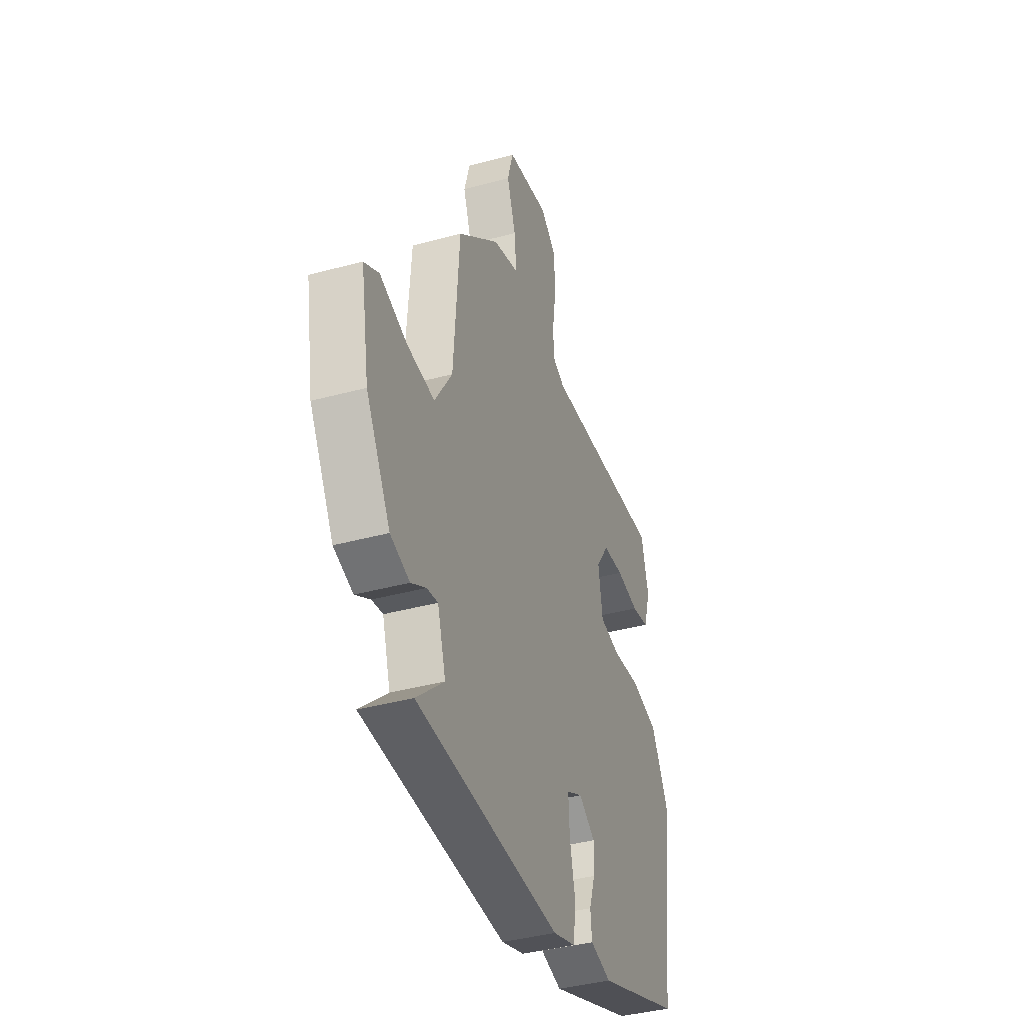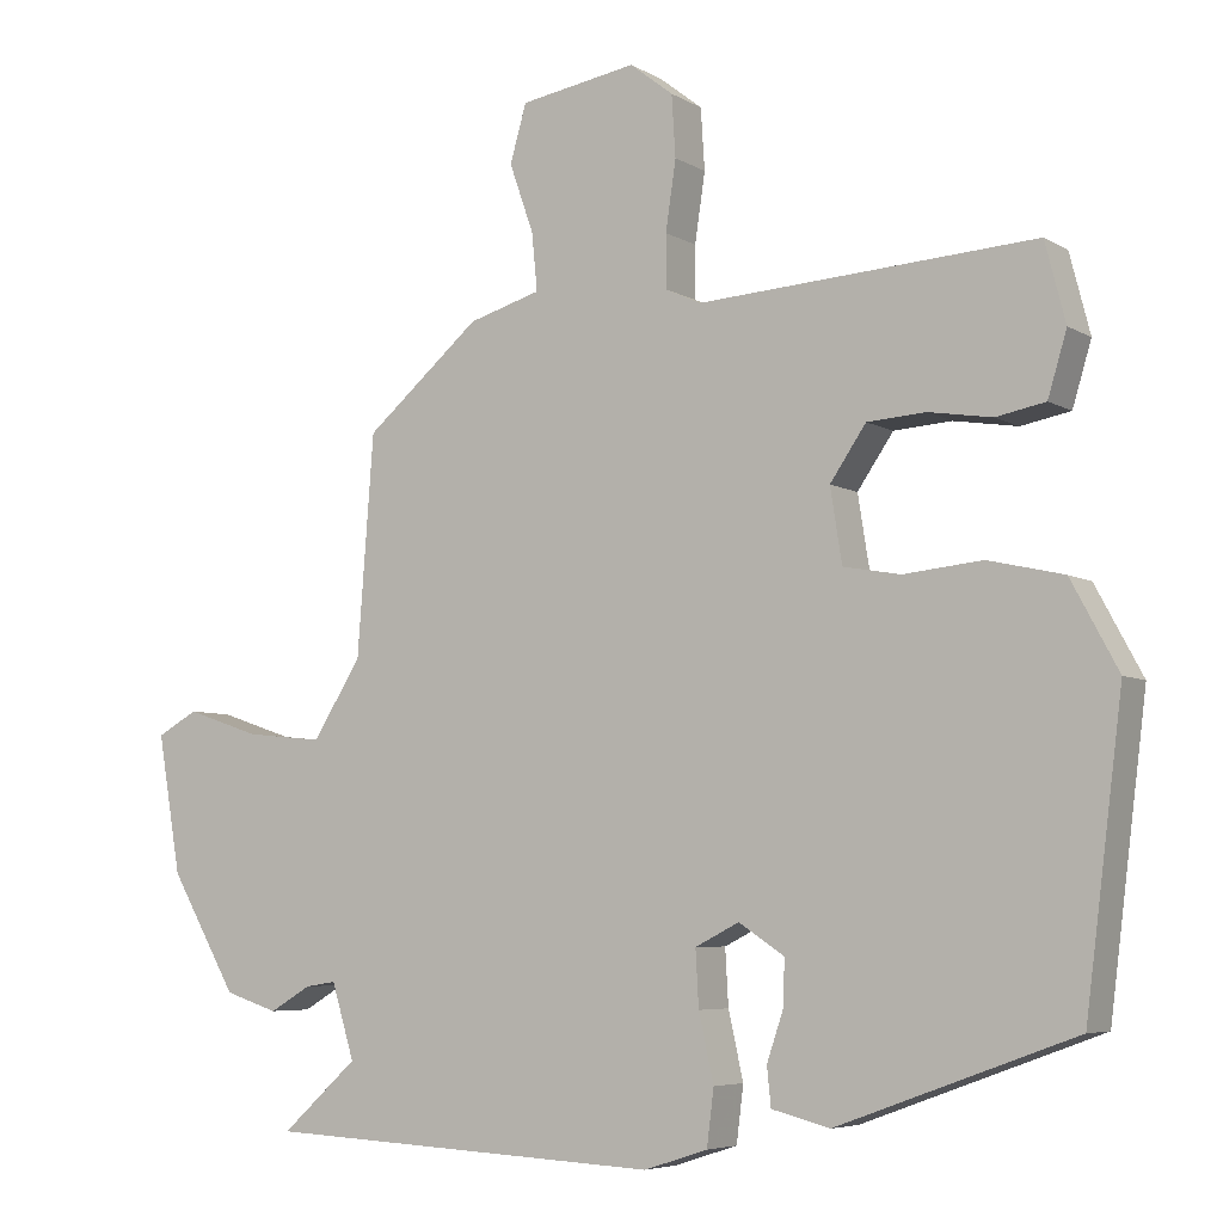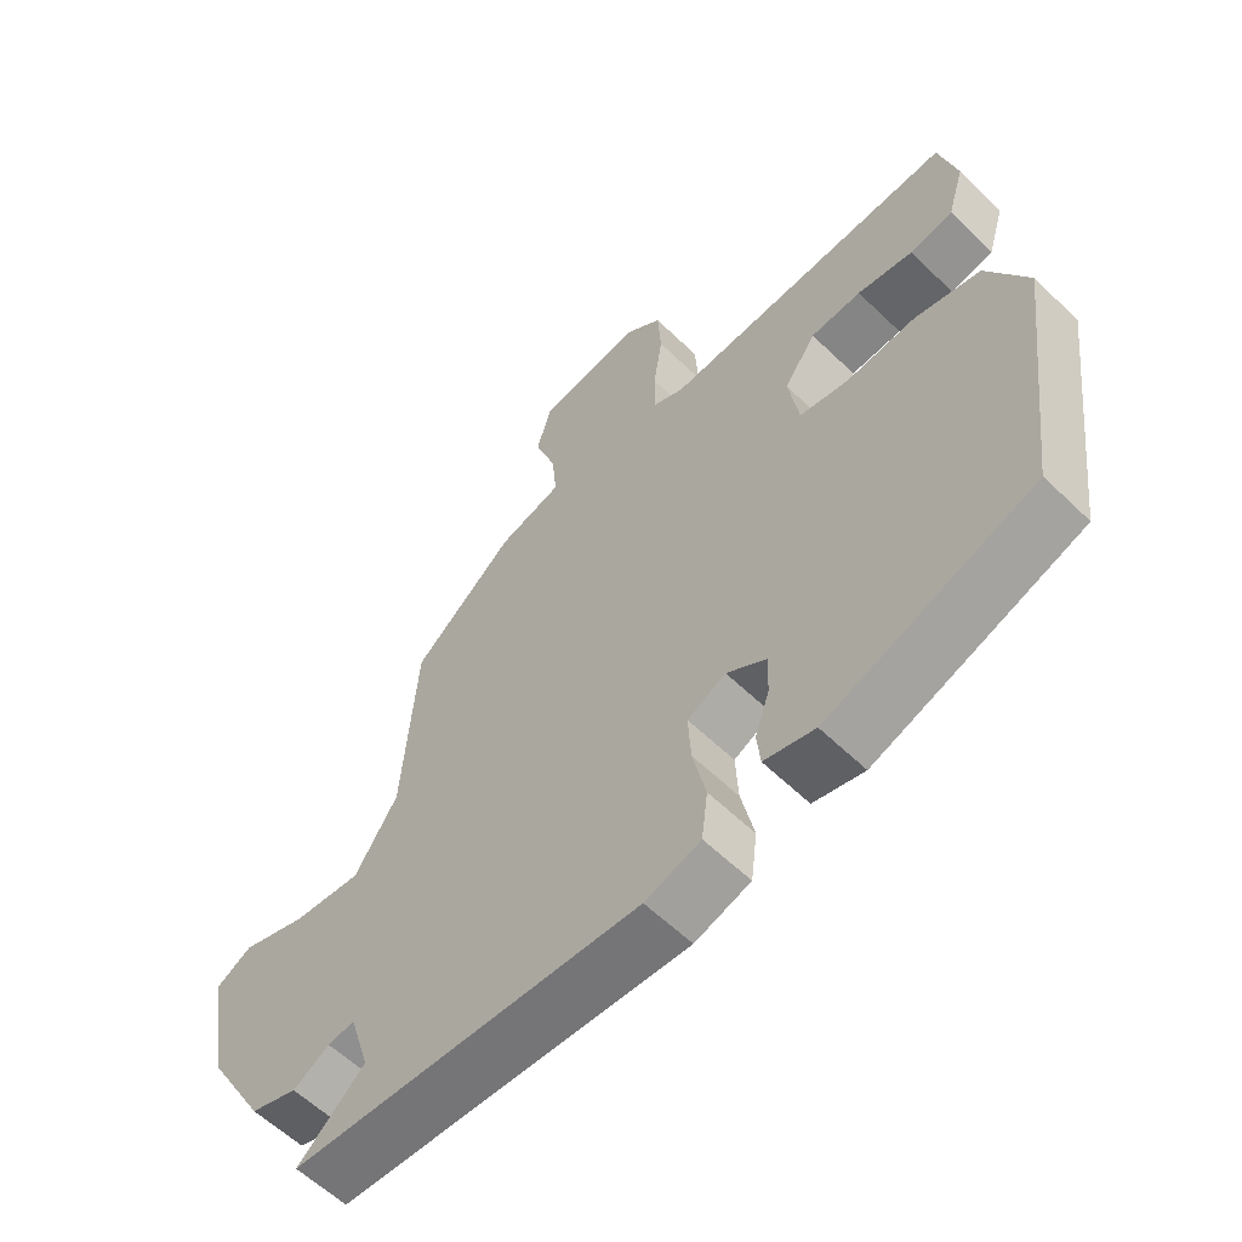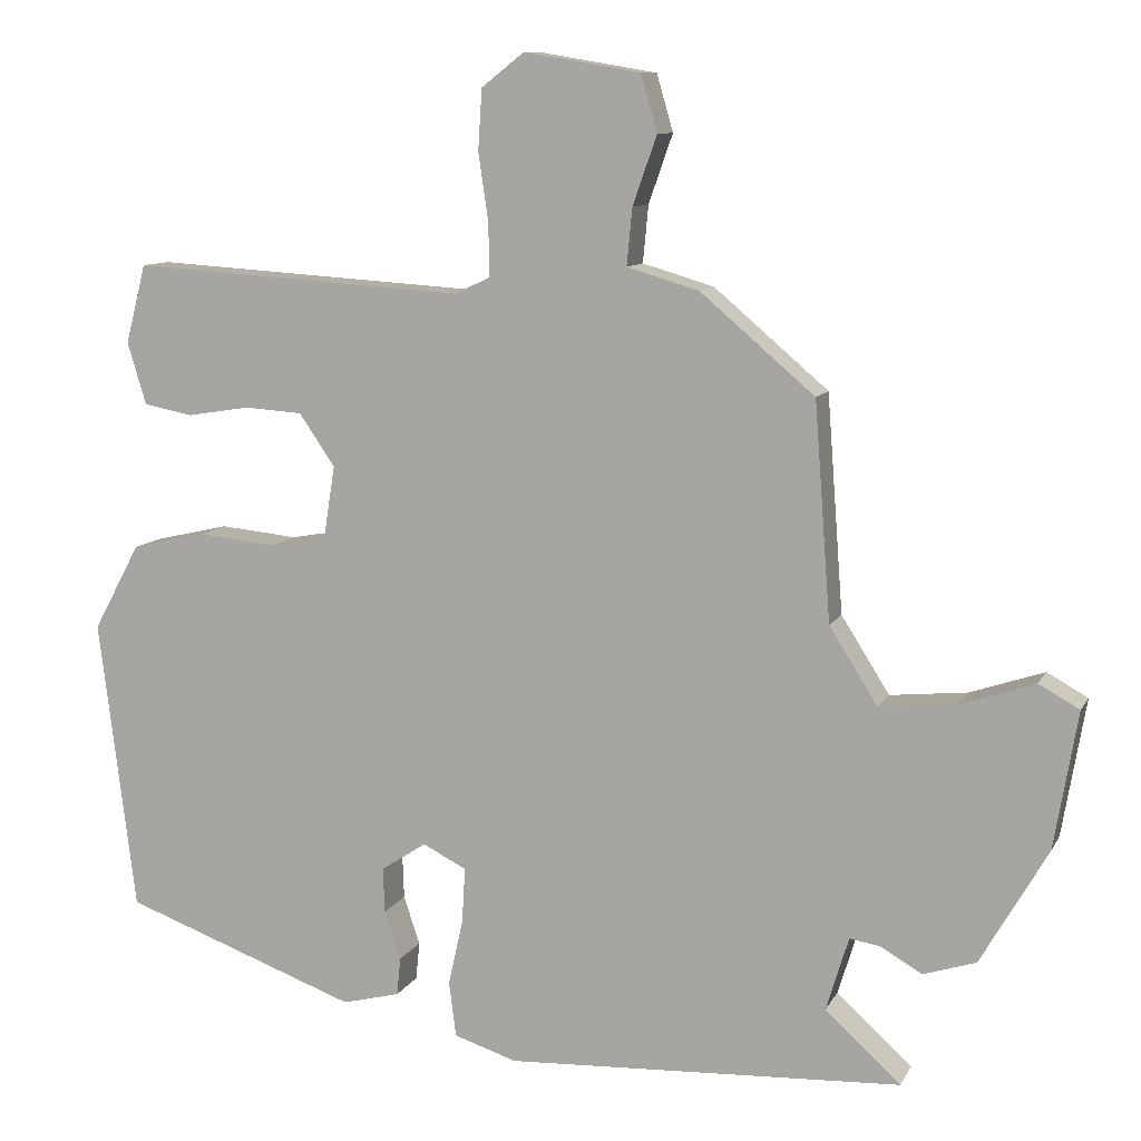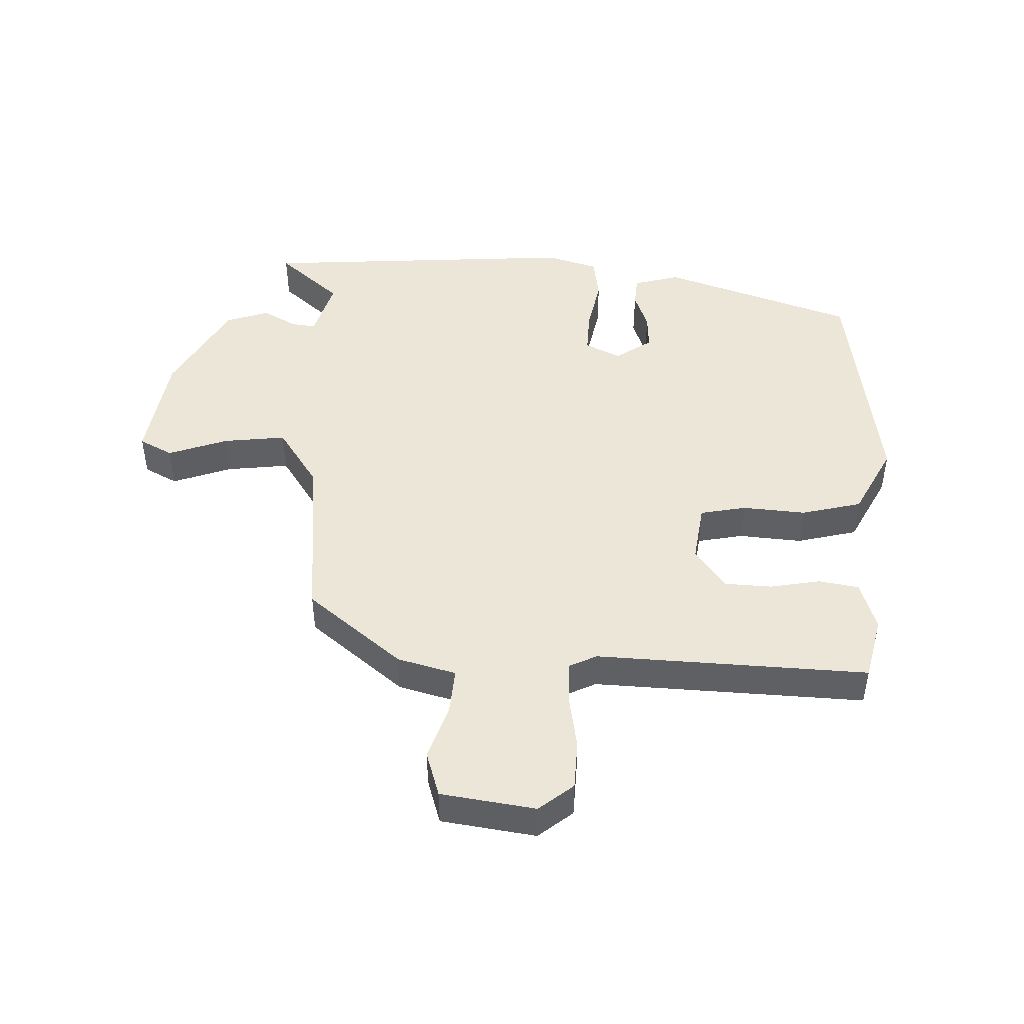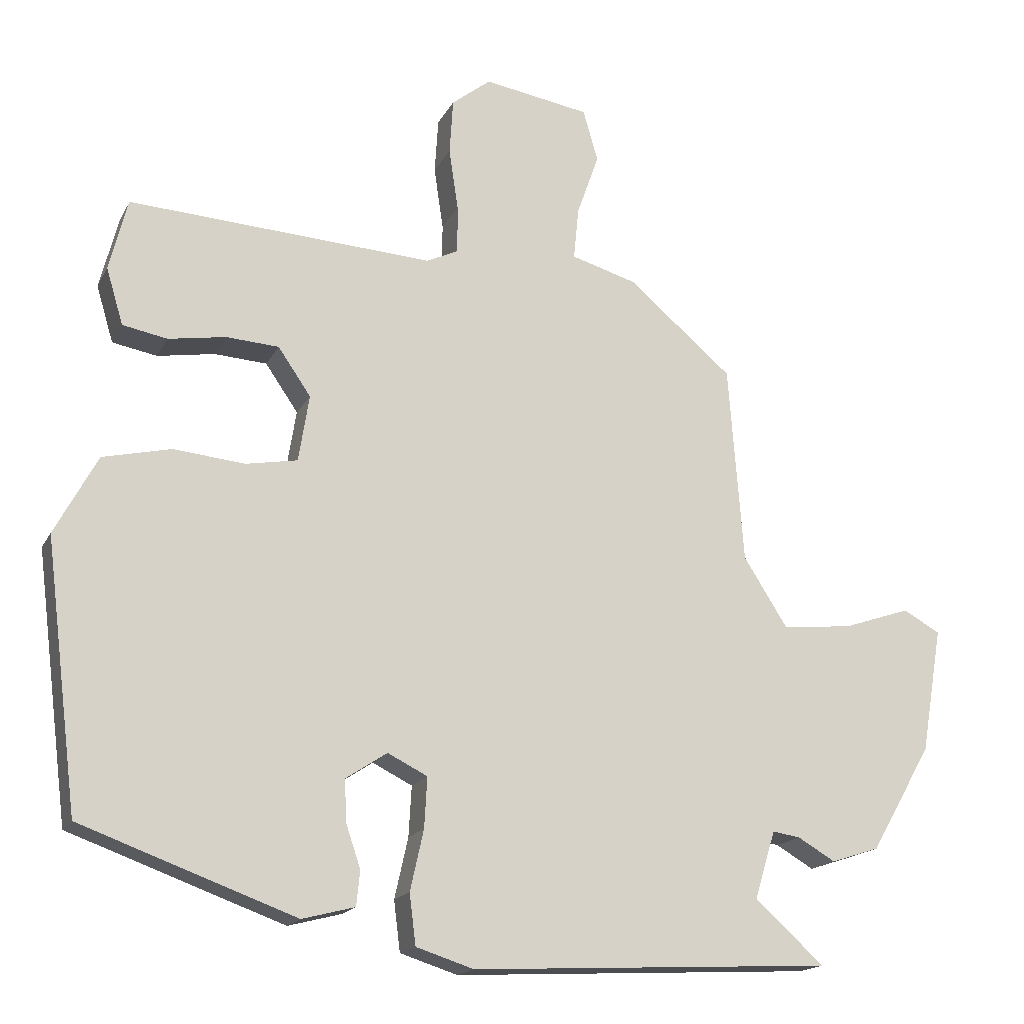
<metadata>
{"format":"obj","ext":"obj","renderer":"f3d","projection":"perspective","resolution":1024,"background":"white","views":[{"elev":-39.2,"azim":-71.2,"up":"+Z"},{"elev":-5.8,"azim":31.0,"up":"+Z"},{"elev":-58.8,"azim":45.1,"up":"+Z"},{"elev":9.9,"azim":-162.1,"up":"+Z"},{"elev":46.2,"azim":0.9,"up":"+Y"},{"elev":-17.0,"azim":160.4,"up":"+Z"}]}
</metadata>
<code>
v -0.58 0.07 -0.494
v -0.483 0.07 -0.406
v -0.512 0.07 -0.311
v -0.551 0.07 -0.317
v -0.604 0.07 -0.348
v -0.672 0.07 -0.326
v -0.758 0.07 -0.177
v -0.788 0.07 -0.001
v -0.736 0.07 0.028
v -0.641 0.07 -0.004
v -0.542 0.07 -0.014
v -0.48 0.07 0.084
v -0.459 0.07 0.363
v -0.312 0.07 0.488
v -0.22 0.07 0.515
v -0.227 0.07 0.588
v -0.258 0.07 0.676
v -0.237 0.07 0.749
v -0.088 0.07 0.774
v -0.033 0.07 0.731
v -0.028 0.07 0.653
v -0.041 0.07 0.565
v -0.041 0.07 0.498
v 0.004 0.07 0.477
v 0.433 0.07 0.504
v 0.459 0.07 0.403
v 0.435 0.07 0.323
v 0.372 0.07 0.311
v 0.291 0.07 0.324
v 0.217 0.07 0.319
v 0.171 0.07 0.252
v 0.186 0.07 0.158
v 0.259 0.07 0.145
v 0.359 0.07 0.155
v 0.455 0.07 0.133
v 0.515 0.07 0.022
v 0.468 0.07 -0.354
v 0.166 0.07 -0.464
v 0.092 0.07 -0.445
v 0.087 0.07 -0.396
v 0.108 0.07 -0.334
v 0.11 0.07 -0.276
v 0.052 0.07 -0.238
v -0.004 0.07 -0.266
v 0 0.07 -0.337
v 0.019 0.07 -0.422
v 0.01 0.07 -0.493
v -0.071 0.07 -0.519
v -0.58 0 -0.494
v -0.483 0 -0.406
v -0.512 0 -0.311
v -0.551 0 -0.317
v -0.604 0 -0.348
v -0.672 0 -0.326
v -0.758 0 -0.177
v -0.788 0 -0.001
v -0.736 0 0.028
v -0.641 0 -0.004
v -0.542 0 -0.014
v -0.48 0 0.084
v -0.459 0 0.363
v -0.312 0 0.488
v -0.22 0 0.515
v -0.227 0 0.588
v -0.258 0 0.676
v -0.237 0 0.749
v -0.088 0 0.774
v -0.033 0 0.731
v -0.028 0 0.653
v -0.041 0 0.565
v -0.041 0 0.498
v 0.004 0 0.477
v 0.433 0 0.504
v 0.459 0 0.403
v 0.435 0 0.323
v 0.372 0 0.311
v 0.291 0 0.324
v 0.217 0 0.319
v 0.171 0 0.252
v 0.186 0 0.158
v 0.259 0 0.145
v 0.359 0 0.155
v 0.455 0 0.133
v 0.515 0 0.022
v 0.468 0 -0.354
v 0.166 0 -0.464
v 0.092 0 -0.445
v 0.087 0 -0.396
v 0.108 0 -0.334
v 0.11 0 -0.276
v 0.052 0 -0.238
v -0.004 0 -0.266
v 0 0 -0.337
v 0.019 0 -0.422
v 0.01 0 -0.493
v -0.071 0 -0.519
f 48 1 2
f 47 48 2
f 46 47 2
f 45 46 2
f 44 45 2 3
f 43 44 3
f 39 40 41
f 38 39 41
f 37 38 41
f 36 37 41
f 35 36 41
f 34 35 41
f 33 34 41 42
f 32 33 42 43
f 27 28 29
f 26 27 29
f 25 26 29
f 24 25 29
f 23 24 29 30
f 20 21 22
f 19 20 22
f 18 19 22
f 17 18 22
f 16 17 22
f 15 16 22 23
f 23 30 31
f 15 23 31
f 14 15 31
f 13 14 31
f 12 13 31
f 8 9 10
f 7 8 10
f 6 7 10
f 5 6 10
f 4 5 10
f 3 4 10 11
f 31 32 43
f 12 31 43
f 11 12 43
f 3 11 43
f 50 49 96
f 50 96 95
f 50 95 94
f 50 94 93
f 51 50 93 92
f 51 92 91
f 89 88 87
f 89 87 86
f 89 86 85
f 89 85 84
f 89 84 83
f 89 83 82
f 90 89 82 81
f 91 90 81 80
f 77 76 75
f 77 75 74
f 77 74 73
f 77 73 72
f 78 77 72 71
f 70 69 68
f 70 68 67
f 70 67 66
f 70 66 65
f 70 65 64
f 71 70 64 63
f 79 78 71
f 79 71 63
f 79 63 62
f 79 62 61
f 79 61 60
f 58 57 56
f 58 56 55
f 58 55 54
f 58 54 53
f 58 53 52
f 59 58 52 51
f 91 80 79
f 91 79 60
f 91 60 59
f 91 59 51
f 1 49 50 2
f 2 50 51 3
f 3 51 52 4
f 4 52 53 5
f 5 53 54 6
f 6 54 55 7
f 7 55 56 8
f 8 56 57 9
f 9 57 58 10
f 10 58 59 11
f 11 59 60 12
f 12 60 61 13
f 13 61 62 14
f 14 62 63 15
f 15 63 64 16
f 16 64 65 17
f 17 65 66 18
f 18 66 67 19
f 19 67 68 20
f 20 68 69 21
f 21 69 70 22
f 22 70 71 23
f 23 71 72 24
f 24 72 73 25
f 25 73 74 26
f 26 74 75 27
f 27 75 76 28
f 28 76 77 29
f 29 77 78 30
f 30 78 79 31
f 31 79 80 32
f 32 80 81 33
f 33 81 82 34
f 34 82 83 35
f 35 83 84 36
f 36 84 85 37
f 37 85 86 38
f 38 86 87 39
f 39 87 88 40
f 40 88 89 41
f 41 89 90 42
f 42 90 91 43
f 43 91 92 44
f 44 92 93 45
f 45 93 94 46
f 46 94 95 47
f 47 95 96 48
f 48 96 49 1

</code>
